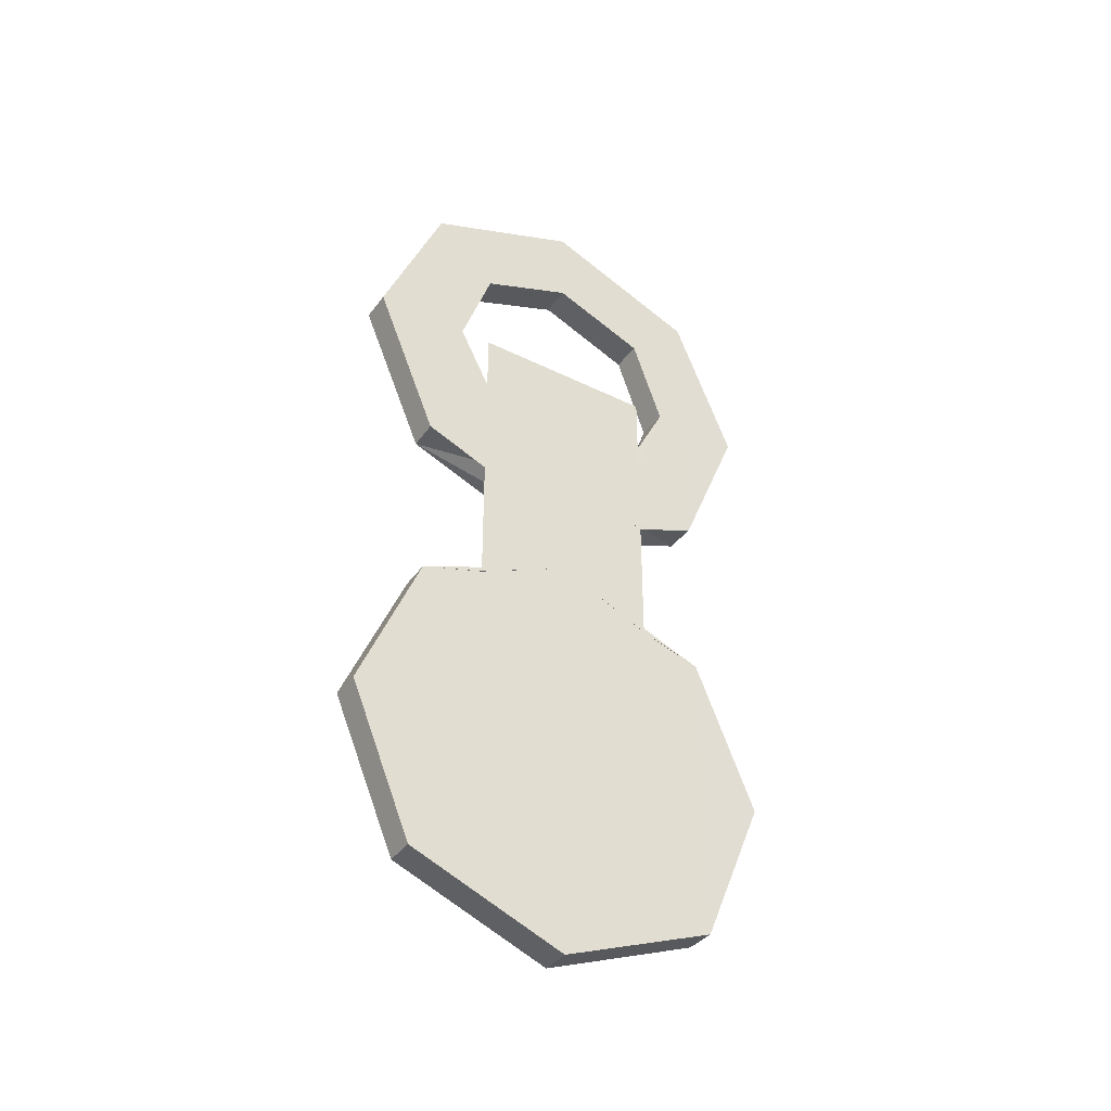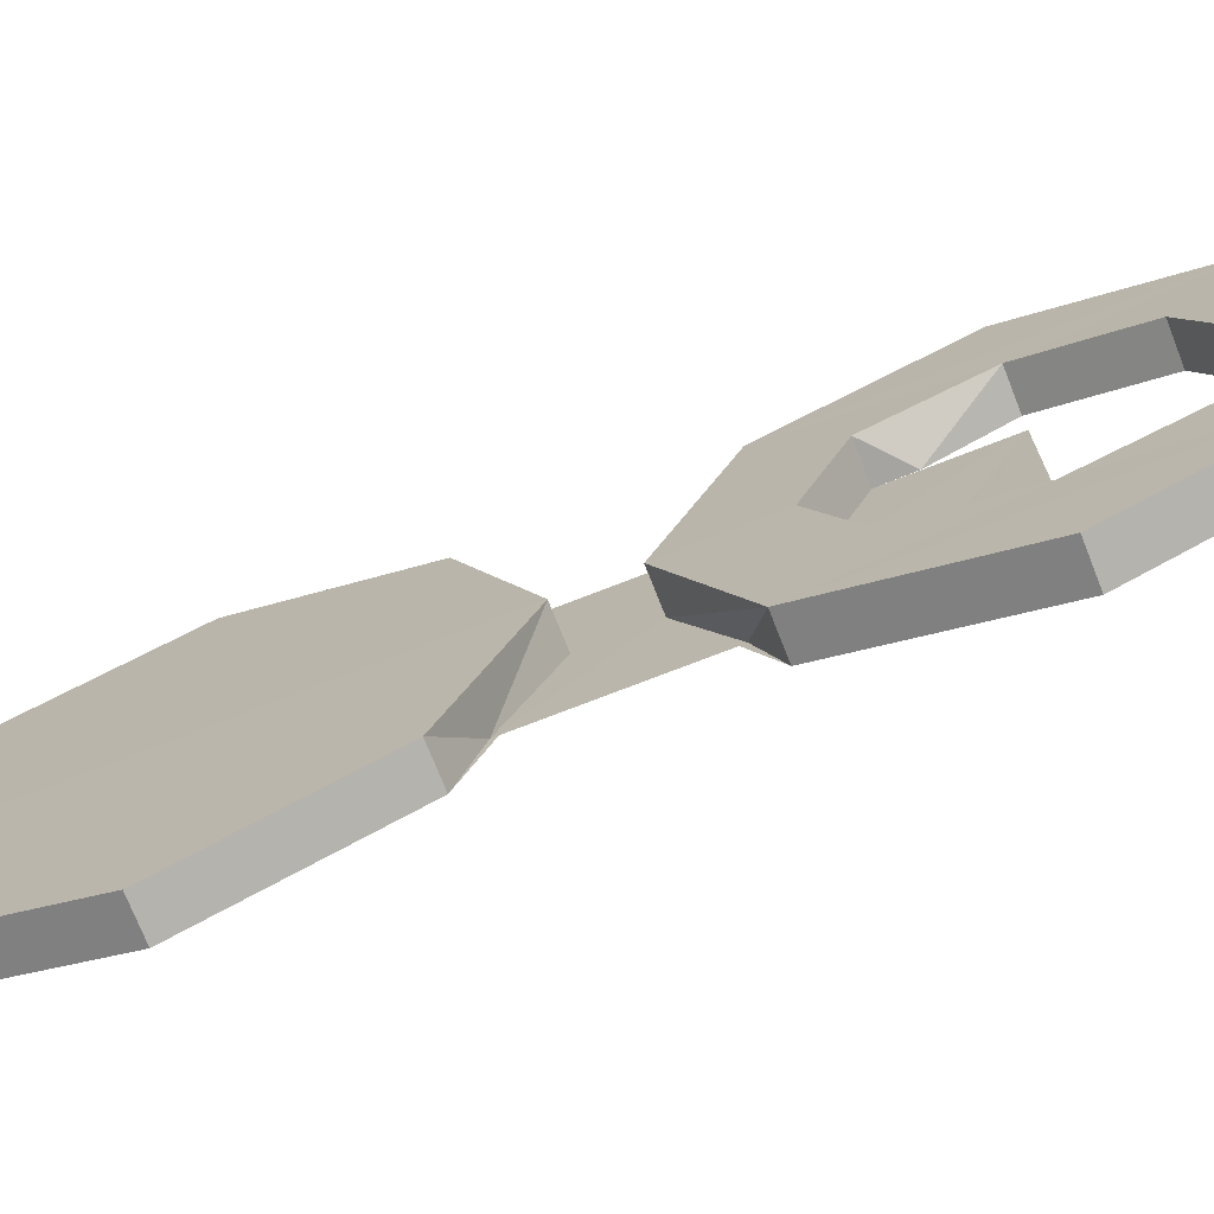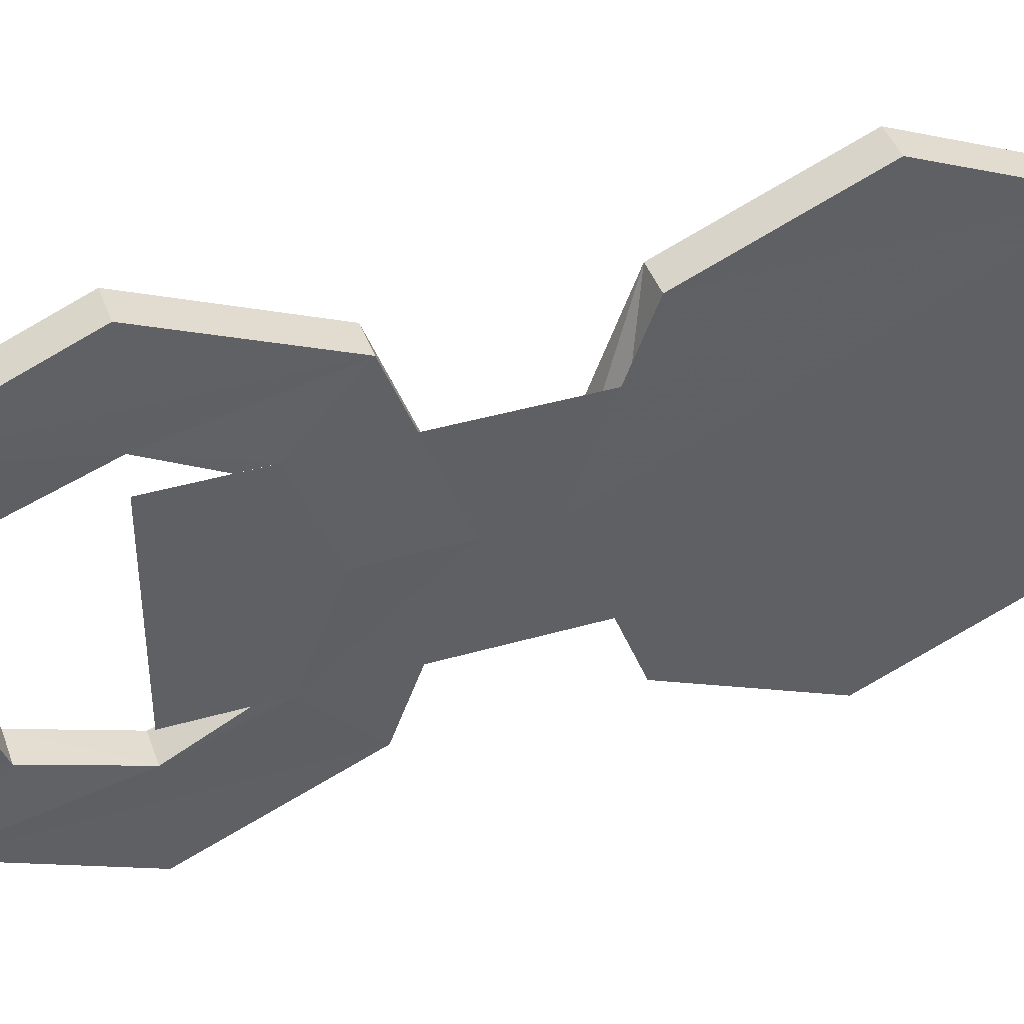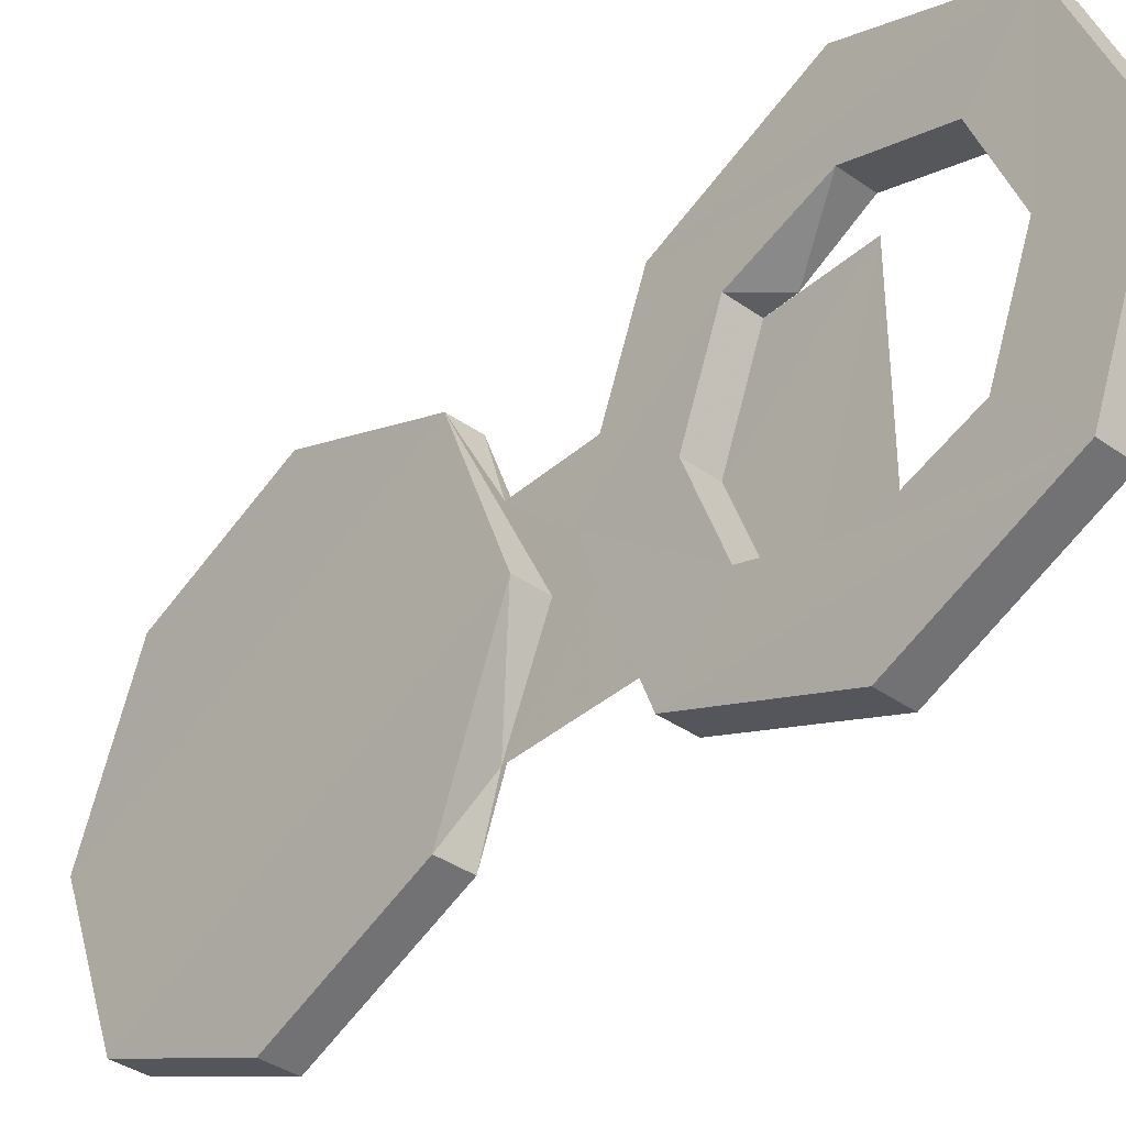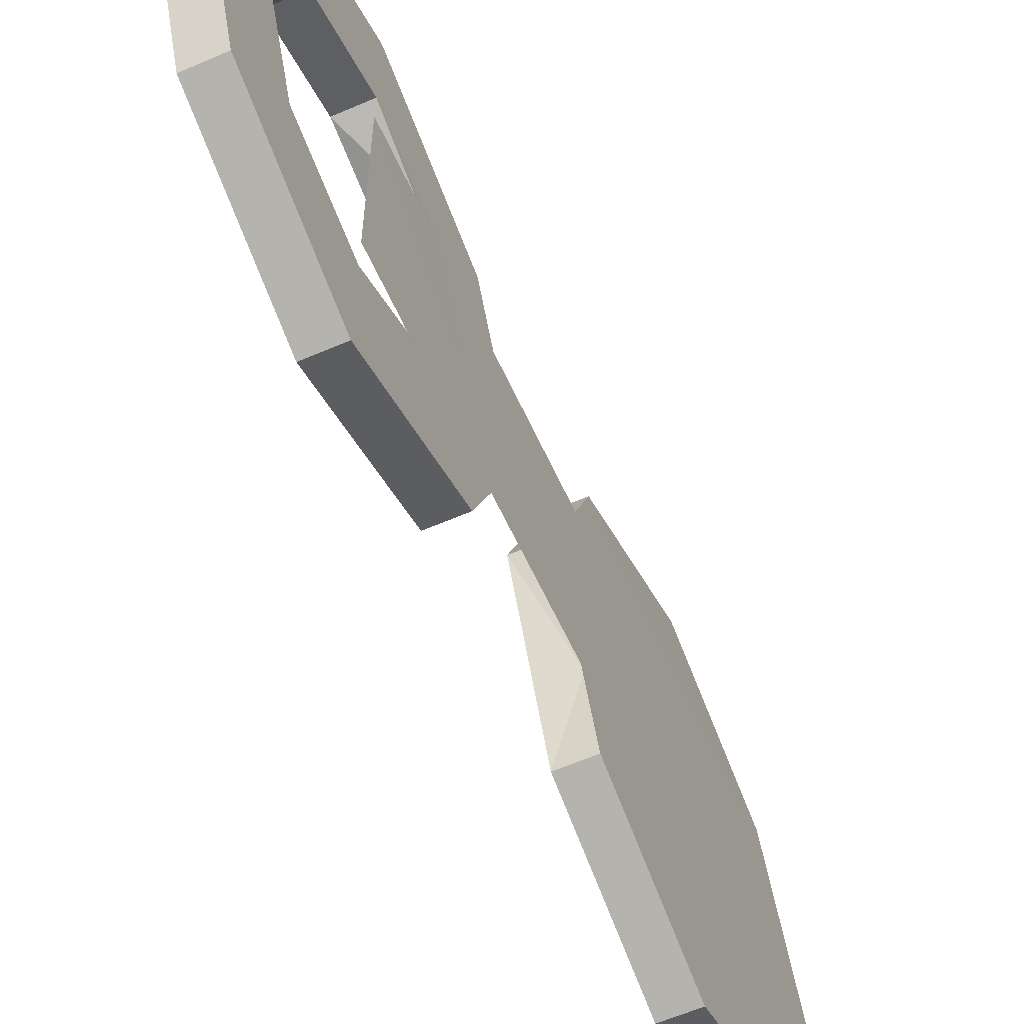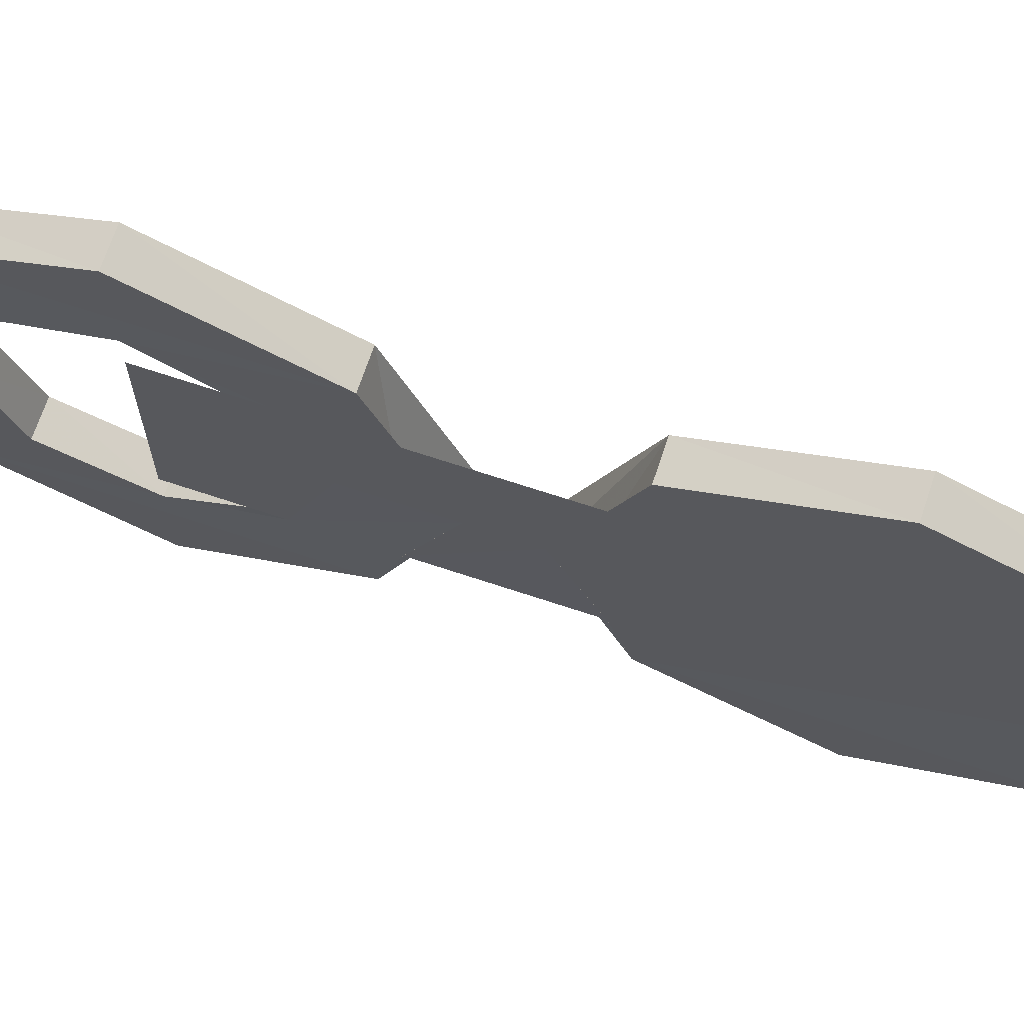
<metadata>
{"format":"obj","ext":"obj","renderer":"f3d","projection":"perspective","resolution":1024,"background":"white","views":[{"elev":-37.8,"azim":57.8,"up":"+Z"},{"elev":-73.5,"azim":-68.6,"up":"+Y"},{"elev":41.3,"azim":70.6,"up":"+Y"},{"elev":-38.1,"azim":-42.1,"up":"+Y"},{"elev":-61.4,"azim":24.5,"up":"+Y"},{"elev":69.2,"azim":108.4,"up":"+Y"}]}
</metadata>
<code>
o 7760
v 2249 1888 14.09
v 2249 1888 14
v 2249 1888 14.04
v 2249 1888 13.98
v 2249 1888 13.98
v 2249 1888 14.1
v 2249 1888 14.11
v 2249 1888 14.04
v 2249 1888 14.09
v 2249 1888 14
v 2249 1888 14.04
v 2249 1888 14
v 2249 1888 14
v 2249 1888 14.11
v 2249 1888 13.98
v 2249 1888 14
v 2249 1888 13.98
v 2249 1888 14
v 2249 1888 14.09
v 2249 1888 14.11
v 2249 1888 14.04
v 2249 1888 14
v 2249 1888 14.09
v 2249 1888 14.04
v 2249 1888 14.09
v 2249 1888 14.04
v 2249 1888 14.1
v 2249 1888 14.09
v 2249 1888 14.11
v 2249 1888 14.14
v 2249 1888 14.1
v 2249 1888 14.09
v 2249 1888 14.04
v 2249 1888 14
v 2249 1888 14.09
v 2249 1888 14.04
v 2249 1888 14
v 2249 1888 14.04
v 2249 1888 14.09
v 2249 1888 14.04
v 2249 1888 14.09
v 2249 1888 14.04
v 2249 1888 14
v 2249 1888 14.04
v 2249 1888 14.1
v 2249 1888 14.09
v 2249 1888 14.11
v 2249 1888 14.14
v 2249 1888 14.13
v 2249 1888 14.13
v 2249 1888 14.14
v 2249 1888 14.15
v 2249 1888 14.13
v 2249 1888 14.14
v 2249 1888 14.1
v 2249 1888 14.14
v 2249 1888 14.15
v 2249 1888 14.14
v 2249 1888 14.13
v 2249 1888 14.14
v 2249 1888 14.11
v 2249 1888 14.14
v 2249 1888 14.11
v 2249 1888 14.13
v 2249 1888 14.13
v 2249 1888 14.1
v 2249 1888 14.15
v 2249 1888 14.15
v 2249 1888 14.19
v 2249 1888 14.19
v 2249 1888 13.98
v 2249 1888 14.24
v 2249 1888 14.24
v 2249 1888 14.15
v 2249 1888 14.19
v 2249 1888 14.15
v 2249 1888 14.26
v 2249 1888 14.22
v 2249 1888 14.24
v 2249 1888 14.22
v 2249 1888 14.19
v 2249 1888 14.19
v 2249 1888 14.23
v 2249 1888 14.22
v 2249 1888 14.23
v 2249 1888 14.22
v 2249 1888 14.19
v 2249 1888 14.22
v 2249 1888 14.23
v 2249 1888 14.26
v 2249 1888 14.24
v 2249 1888 14.26
v 2249 1888 14.24
v 2249 1888 14.22
v 2249 1888 14.15
v 2249 1888 14.19
v 2249 1888 14.15
v 2249 1888 14.15
v 2249 1888 14.17
v 2249 1888 14.13
v 2249 1888 14.14
v 2249 1888 14.17
v 2249 1888 14.15
v 2249 1888 14.15
v 2249 1888 14.13
v 2249 1888 14.24
v 2249 1888 14.19
v 2249 1888 14.19
v 2249 1888 14.24
v 2249 1888 14.15
v 2249 1888 14.19
v 2249 1888 14.17
v 2249 1888 14.13
v 2249 1888 14.15
v 2249 1888 14.14
v 2249 1888 14.17
v 2249 1888 14.24
v 2249 1888 14.19
v 2249 1888 14.15
v 2249 1888 14.17
v 2249 1888 14.15
v 2249 1888 14.17
v 2249 1888 14.19
v 2249 1888 14.19
v 2249 1888 14.19
v 2249 1888 14.18
v 2249 1888 14.19
v 2249 1888 14.15
v 2249 1888 14.24
v 2249 1888 14.19
v 2249 1888 14.17
v 2249 1888 14.19
v 2249 1888 14.24
v 2249 1888 14.17
v 2249 1888 14.18
v 2249 1888 14.19
v 2249 1888 14.18
v 2249 1888 14.22
v 2249 1888 14.19
v 2249 1888 14.18
v 2249 1888 14.18
v 2249 1888 14.22
v 2249 1888 14.19
v 2249 1888 14.23
v 2249 1888 14.23
v 2249 1888 14.26
v 2249 1888 14.22
v 2249 1888 14.22
v 2249 1888 14.26
v 2249 1888 14.24
v 2249 1888 14.19
v 2249 1888 14.22
v 2249 1888 14.15
v 2249 1888 14.19
v 2249 1888 14.19
v 2249 1888 14.24
v 2249 1888 14.17
v 2249 1888 14.19
v 2249 1888 14.19
v 2249 1888 14.18
v 2249 1888 14.15
v 2249 1888 14.17
v 2249 1888 14.17
v 2249 1888 14.09
v 2249 1888 14.1
v 2249 1888 14.11
v 2249 1888 14.1
v 2249 1888 14.09
v 2249 1888 14.18
v 2249 1888 14.19
v 2249 1888 14.17
v 2249 1888 14.17
v 2249 1888 14.19
v 2249 1888 14.15
v 2249 1888 14.15
v 2249 1888 14.17
v 2249 1888 14.19
v 2249 1888 14.17
v 2249 1888 14.15
v 2249 1888 14.17
v 2249 1888 14.18
v 2249 1888 14.19
f 1 2 3
f 4 2 5
f 1 6 7
f 8 9 1
f 10 11 8
f 12 5 13
f 10 14 15
f 9 16 17
f 18 17 16
f 18 19 20
f 21 18 22
f 22 23 24
f 25 26 21
f 27 28 25
f 29 14 27
f 25 4 29
f 29 30 31
f 29 12 32
f 33 12 34
f 35 36 33
f 32 37 38
f 34 39 40
f 15 41 34
f 42 41 32
f 43 44 42
f 41 45 46
f 41 47 45
f 48 47 49
f 6 50 47
f 51 52 50
f 53 45 54
f 53 55 56
f 57 58 53
f 53 59 60
f 61 62 45
f 63 64 62
f 65 63 66
f 60 67 68
f 68 69 70
f 61 17 37
f 71 37 17
f 61 39 20
f 71 20 39
f 70 72 73
f 73 74 75
f 76 50 74
f 77 78 73
f 79 80 77
f 79 81 82
f 78 83 84
f 85 86 83
f 87 78 88
f 88 72 87
f 89 72 88
f 72 90 91
f 92 93 90
f 94 92 89
f 95 93 96
f 82 97 95
f 97 30 98
f 99 98 50
f 97 100 101
f 102 100 103
f 100 104 105
f 106 104 107
f 108 109 106
f 110 111 108
f 110 112 113
f 114 115 113
f 113 116 114
f 114 117 118
f 116 119 120
f 121 122 119
f 123 122 124
f 125 126 123
f 127 128 114
f 129 130 127
f 131 128 132
f 133 132 128
f 103 128 134
f 135 116 134
f 134 136 137
f 133 138 136
f 139 140 136
f 116 141 139
f 67 116 139
f 67 139 72
f 142 139 143
f 144 138 145
f 146 145 138
f 146 147 145
f 148 145 147
f 146 117 149
f 144 149 117
f 148 150 149
f 109 149 150
f 151 148 152
f 152 109 151
f 109 153 154
f 154 153 99
f 94 154 155
f 155 156 94
f 155 99 157
f 157 97 155
f 97 156 158
f 99 158 126
f 159 160 158
f 99 161 162
f 59 162 161
f 59 161 163
f 76 163 161
f 164 165 166
f 167 168 166
f 169 170 171
f 172 173 174
f 175 173 176
f 177 178 174
f 177 179 176
f 180 181 182

</code>
